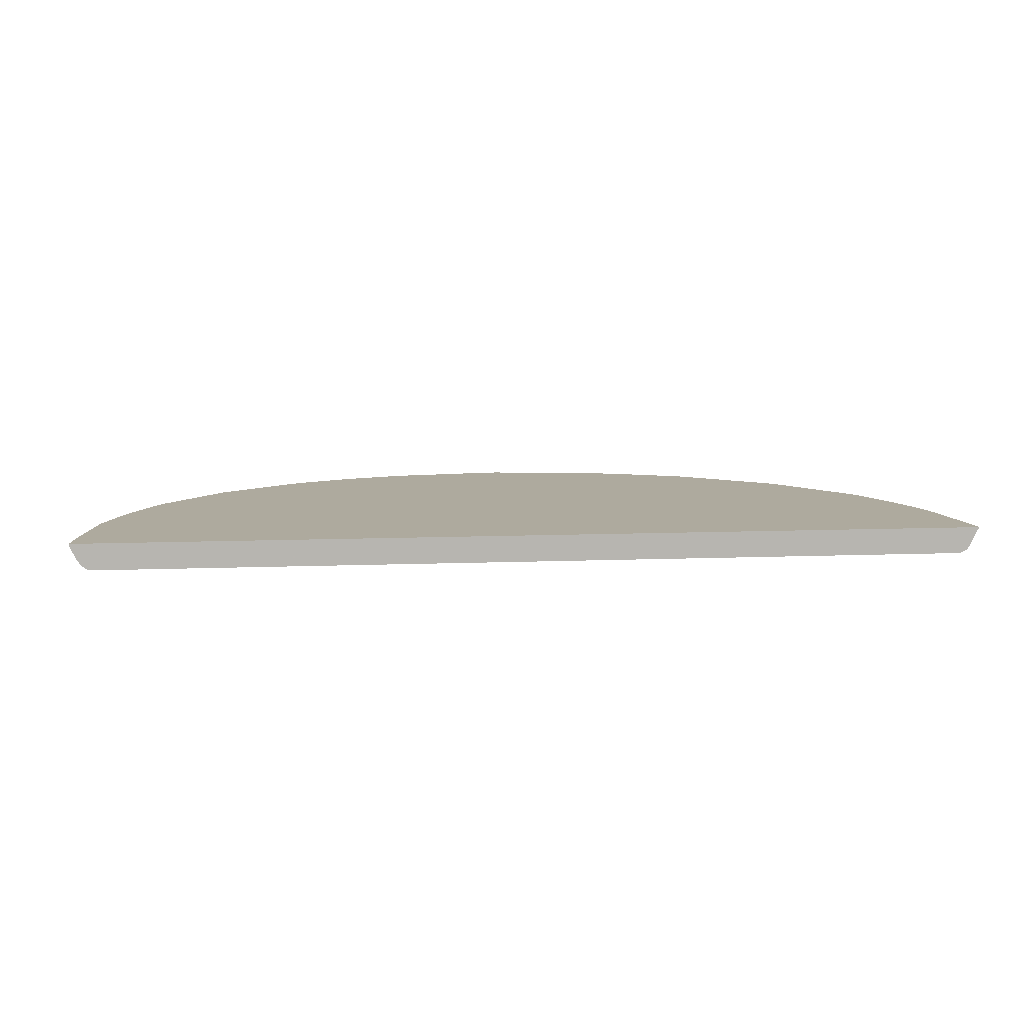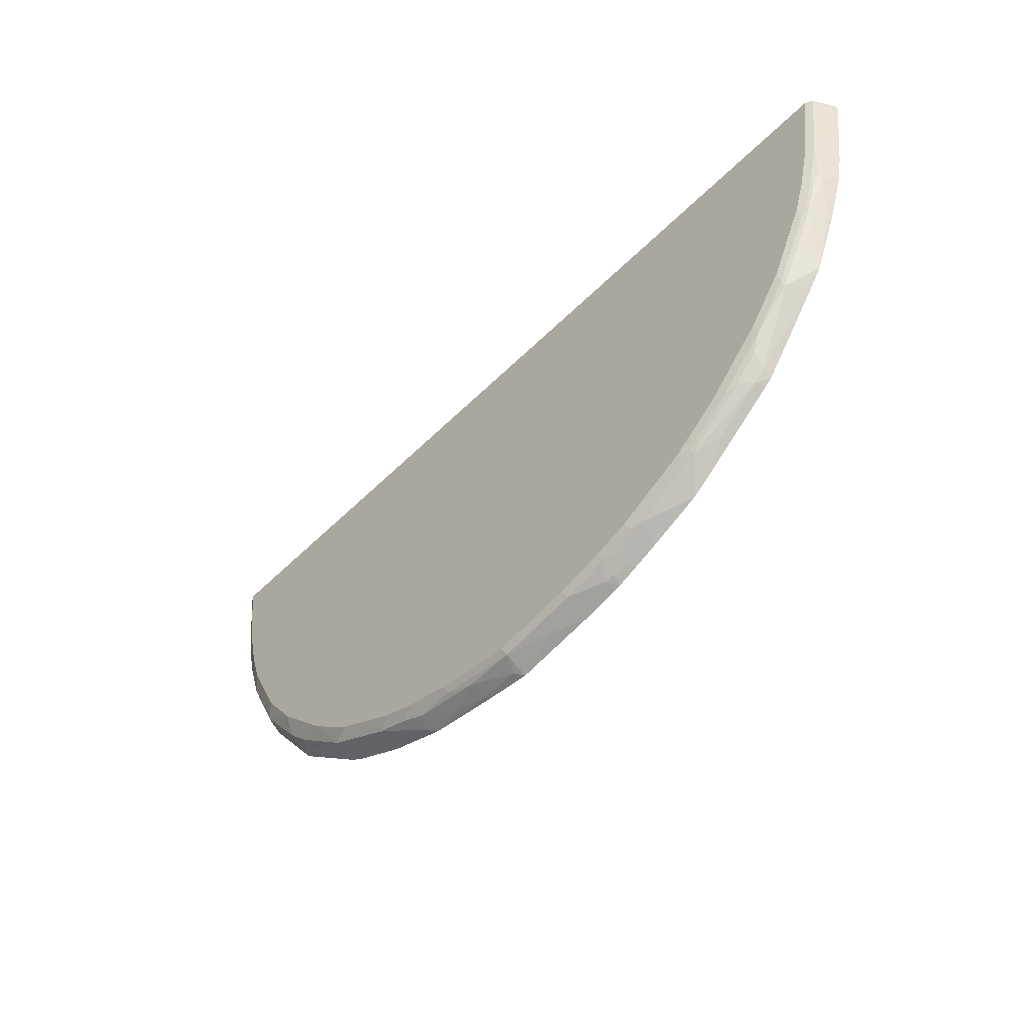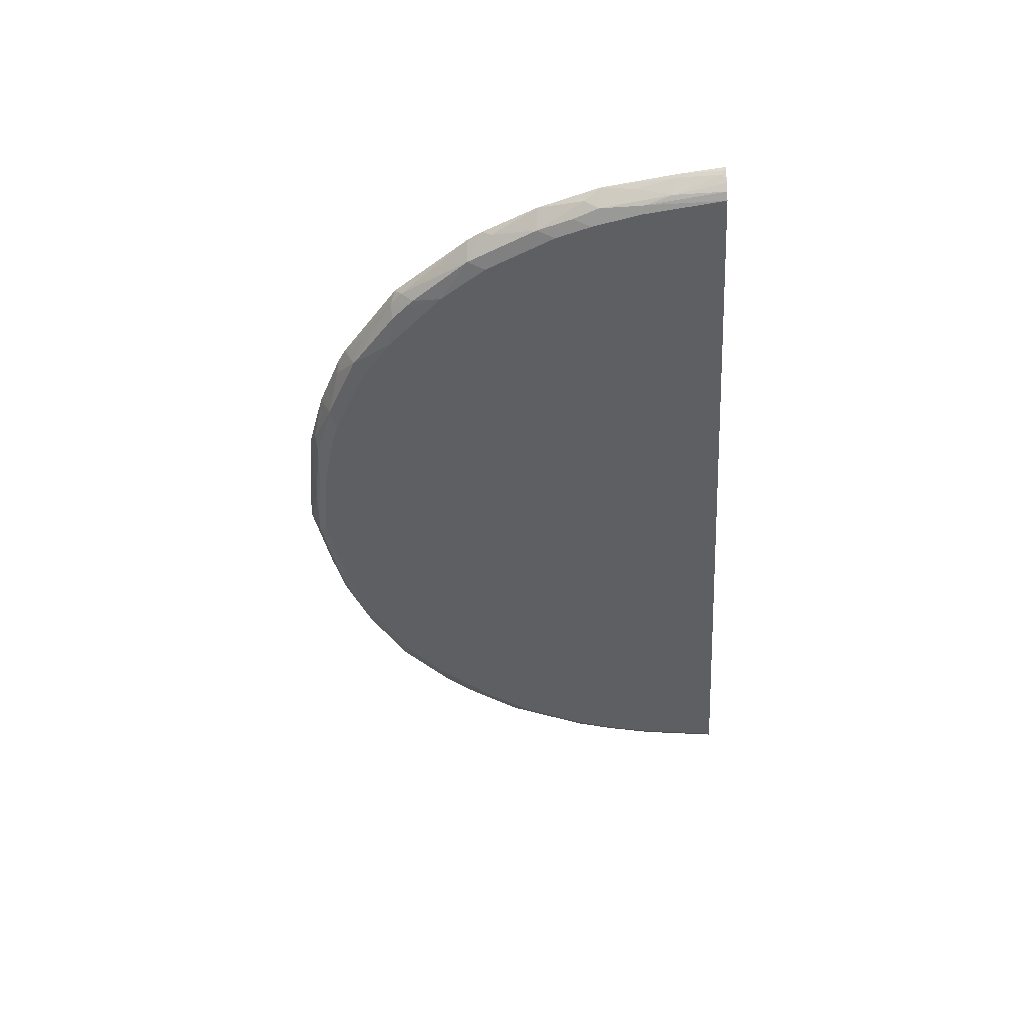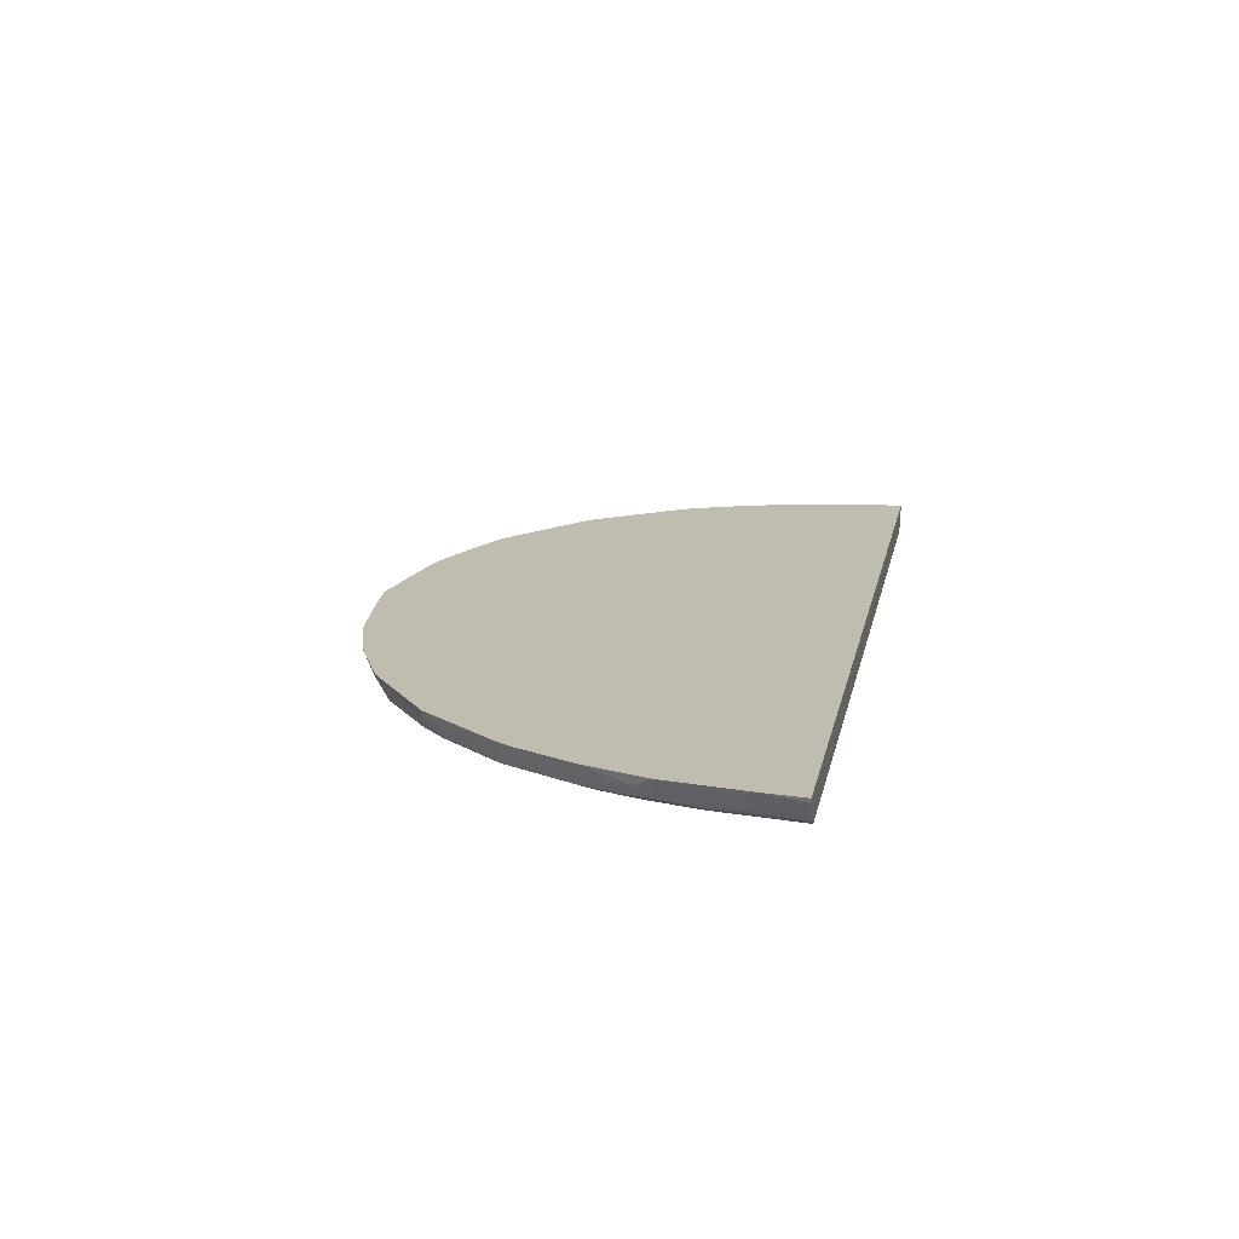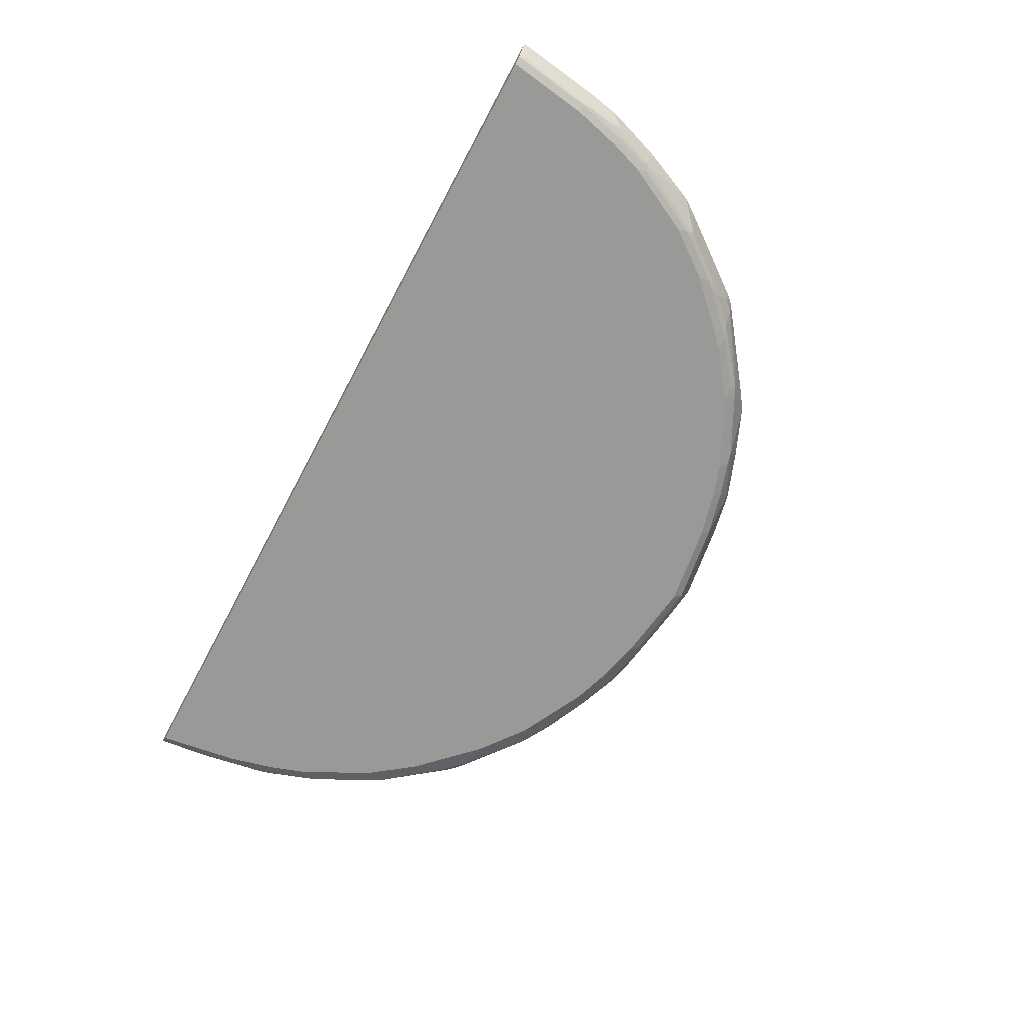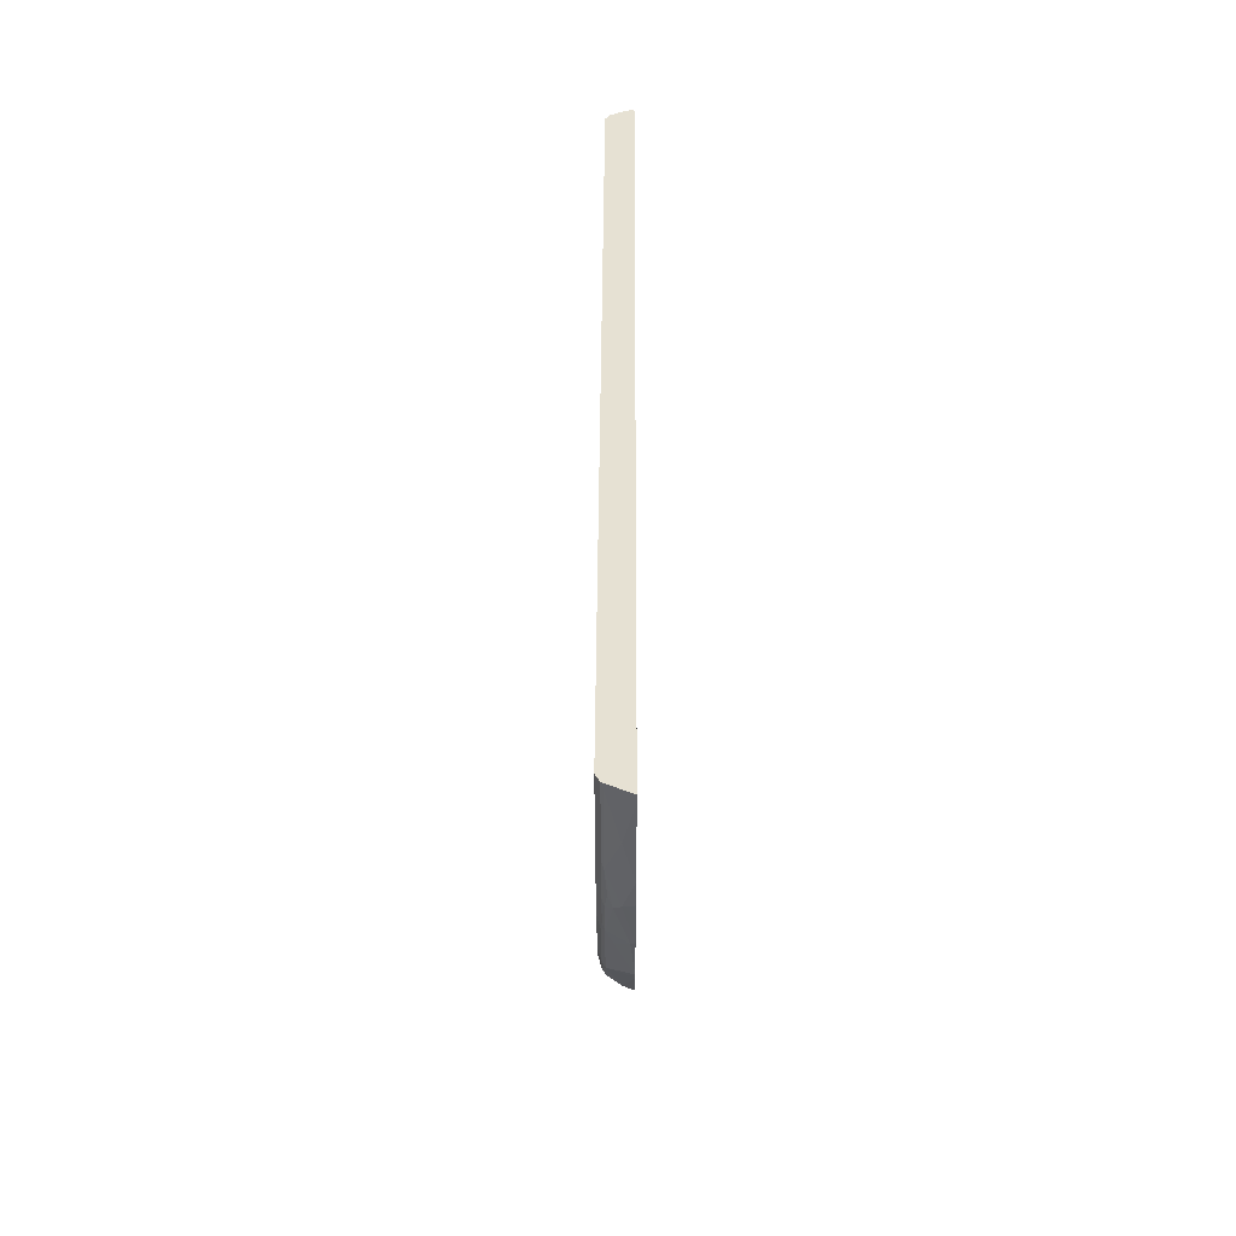
<metadata>
{"format":"obj","ext":"obj","renderer":"f3d","projection":"perspective","resolution":1024,"background":"white","views":[{"elev":9.2,"azim":-6.1,"up":"+Y"},{"elev":-51.1,"azim":47.3,"up":"+Z"},{"elev":-41.3,"azim":-86.3,"up":"+Y"},{"elev":16.4,"azim":-78.8,"up":"+Y"},{"elev":-68.8,"azim":62.0,"up":"+Y"},{"elev":38.9,"azim":90.2,"up":"+Z"}]}
</metadata>
<code>
v 0.8237 -0.2014 -0.0002339
v 0.006403 -0.2014 -0.8238
v -0.8221 -0.2014 -0.0002338
v -0.5848 -0.2014 -0.5848
v -0.7562 -0.2014 -0.32
v -0.7926 -0.2014 -0.211
v -0.8133 -0.2014 -0.07681
v -0.8205 -0.2079 -0.0002338
v -0.8102 -0.2285 -0.0002338
v -0.8171 -0.2147 -0.006991
v -0.8102 -0.2077 -0.08317
v -0.7963 -0.2147 -0.1523
v -0.7963 -0.2354 -0.09009
v -0.7755 -0.2354 -0.2147
v -0.779 -0.2181 -0.239
v -0.7582 -0.2389 -0.2597
v -0.7824 -0.2424 -0.1385
v -0.7686 -0.2493 -0.1454
v -0.7479 -0.2493 -0.2285
v -0.7374 -0.2389 -0.3221
v -0.7132 -0.2147 -0.4017
v -0.6751 -0.2389 -0.4466
v -0.7094 -0.2014 -0.4186
v -0.6938 -0.2014 -0.4446
v -0.592 -0.2181 -0.5713
v -0.6544 -0.2181 -0.4882
v -0.592 -0.2389 -0.5505
v -0.6025 -0.2493 -0.4986
v -0.5713 -0.2389 -0.5713
v -0.5713 -0.2181 -0.592
v -0.5504 -0.2389 -0.592
v -0.4985 -0.2493 -0.6024
v -0.4466 -0.2389 -0.6751
v -0.4881 -0.2181 -0.6544
v -0.4446 -0.2014 -0.6939
v -0.32 -0.2014 -0.7562
v -0.4186 -0.2014 -0.7095
v -0.4017 -0.2147 -0.7132
v -0.3221 -0.2389 -0.7375
v -0.4155 -0.2493 -0.6648
v -0.2909 -0.2493 -0.7271
v -0.2286 -0.2493 -0.7479
v -0.1455 -0.2493 -0.7686
v -0.1767 -0.2389 -0.779
v -0.1386 -0.2424 -0.7824
v 2.617e-05 -0.2493 -0.7894
v 0.006969 -0.2424 -0.8032
v -0.09009 -0.2354 -0.7963
v -0.2147 -0.2354 -0.7755
v -0.2597 -0.2389 -0.7582
v -0.239 -0.2181 -0.779
v -0.211 -0.2014 -0.7926
v -0.1524 -0.2147 -0.7963
v -0.08317 -0.2077 -0.8102
v -0.07682 -0.2014 -0.8133
v -0.006971 -0.2147 -0.8171
v 0.09003 -0.2216 -0.8032
v 0.1524 -0.2424 -0.7825
v 0.1455 -0.2493 -0.7686
v 0.2909 -0.2493 -0.7271
v 0.2286 -0.2493 -0.7478
v 0.2355 -0.2424 -0.7617
v 0.2978 -0.2424 -0.7409
v 0.3169 -0.2389 -0.7374
v 0.2546 -0.2389 -0.7582
v 0.2337 -0.2181 -0.779
v 0.2147 -0.2216 -0.7825
v 0.2296 -0.2014 -0.7874
v 0.2133 -0.2014 -0.791
v 0.1518 -0.2014 -0.803
v 0.3138 -0.2014 -0.7562
v 0.4011 -0.2014 -0.7198
v 0.4028 -0.2014 -0.719
v 0.5837 -0.2014 -0.5838
v 0.4123 -0.2014 -0.7127
v 0.4414 -0.2389 -0.6751
v 0.483 -0.2181 -0.6544
v 0.4384 -0.2014 -0.6939
v 0.5714 -0.2014 -0.5941
v 0.5661 -0.2181 -0.5921
v 0.5453 -0.2389 -0.5921
v 0.5868 -0.2181 -0.5713
v 0.5868 -0.2389 -0.5505
v 0.605 -0.2441 -0.5193
v 0.67 -0.2389 -0.4466
v 0.6918 -0.2014 -0.4426
v 0.6933 -0.2077 -0.4362
v 0.7158 -0.2014 -0.4092
v 0.5912 -0.2014 -0.5753
v 0.7604 -0.2014 -0.3053
v 0.7556 -0.2077 -0.3117
v 0.7349 -0.2285 -0.3325
v 0.7141 -0.2285 -0.374
v 0.7426 -0.2389 -0.3013
v 0.7764 -0.2285 -0.2285
v 0.7634 -0.2389 -0.2389
v 0.7409 -0.2424 -0.2909
v 0.7297 -0.2441 -0.3117
v 0.6673 -0.2441 -0.4362
v 0.6647 -0.2493 -0.4154
v 0.727 -0.2493 -0.2909
v 0.7479 -0.2493 -0.2285
v 0.7617 -0.2424 -0.2285
v 0.7825 -0.2424 -0.1454
v 0.7756 -0.2354 -0.2077
v 0.7842 -0.2389 -0.1558
v 0.8049 -0.2389 -0.01039
v 0.8032 -0.2423 -0.0002339
v 0.7893 -0.2493 -0.0002339
v 0.7686 -0.2493 -0.1454
v 0.6024 -0.2493 -0.4985
v 0.5193 -0.2493 -0.5817
v 0.5219 -0.2441 -0.6024
v 0.4388 -0.2441 -0.6648
v 0.4224 -0.2424 -0.6786
v 0.4154 -0.2493 -0.6648
v 0.4986 -0.2493 -0.6024
v -0.0009425 -0.2493 -0.0002338
v 0.8227 -0.2014 -0.0145
v 0.8019 -0.2014 -0.1599
v 0.8049 -0.2181 -0.09351
v 0.7842 -0.2181 -0.2181
v 0.7926 -0.2014 -0.2077
v 0.7864 -0.2014 -0.2285
v -0.7893 -0.2493 -0.0002338
v -0.727 -0.2493 -0.2909
v -0.6647 -0.2493 -0.4155
v -0.8018 -0.241 -0.0002338
f 104 108 109
f 104 109 110
f 96 104 103
f 104 110 102
f 104 107 108
f 104 106 107
f 96 105 104
f 105 95 106
f 97 103 102
f 96 95 105
f 97 96 103
f 104 105 106
f 104 102 103
f 113 76 81
f 110 109 101
f 101 109 111
f 100 101 111
f 100 111 99
f 99 111 84
f 85 99 84
f 112 84 111
f 113 84 112
f 113 81 84
f 114 76 113
f 114 116 115
f 97 102 101
f 114 115 76
f 102 110 101
f 98 97 101
f 83 81 82
f 98 100 99
f 79 80 77
f 117 116 114
f 77 80 76
f 80 81 76
f 82 81 80
f 83 84 81
f 83 85 84
f 83 82 85
f 86 85 82
f 86 87 85
f 86 88 87
f 86 89 88
f 86 82 89
f 98 101 100
f 82 74 89
f 89 74 88
f 88 74 90
f 88 90 91
f 92 88 91
f 92 93 88
f 92 94 93
f 92 91 94
f 94 91 95
f 96 94 95
f 97 94 96
f 98 94 97
f 98 85 94
f 98 99 85
f 82 80 74
f 117 112 116
f 128 13 17
f 117 114 113
f 74 2 1
f 71 2 74
f 118 1 3
f 125 118 3
f 18 118 125
f 18 126 118
f 19 126 18
f 19 20 126
f 127 126 20
f 127 32 126
f 28 32 127
f 28 29 32
f 28 127 22
f 90 74 1
f 127 20 22
f 17 18 125
f 128 17 125
f 79 74 80
f 128 9 13
f 128 125 9
f 9 125 3
f 10 13 9
f 10 11 13
f 17 13 14
f 93 94 85
f 93 85 88
f 85 87 88
f 33 34 35
f 126 32 118
f 120 123 1
f 123 90 1
f 124 90 123
f 112 111 116
f 116 111 60
f 63 116 60
f 115 116 63
f 115 63 64
f 115 64 76
f 73 76 64
f 60 111 46
f 46 111 32
f 41 46 32
f 43 46 41
f 111 118 32
f 109 118 111
f 108 118 109
f 108 1 118
f 108 107 1
f 119 1 107
f 119 120 1
f 119 121 120
f 119 107 121
f 121 107 106
f 122 121 106
f 122 120 121
f 122 123 120
f 122 124 123
f 122 90 124
f 122 95 90
f 122 106 95
f 95 91 90
f 117 113 112
f 79 75 74
f 69 70 68
f 78 79 77
f 26 24 25
f 26 22 24
f 26 25 22
f 27 22 25
f 27 28 22
f 27 29 28
f 27 25 29
f 30 29 25
f 31 29 30
f 31 32 29
f 31 33 32
f 31 30 33
f 30 34 33
f 30 35 34
f 30 4 35
f 30 25 4
f 35 4 36
f 37 35 36
f 37 33 35
f 37 38 33
f 37 36 38
f 38 36 39
f 38 39 33
f 40 33 39
f 40 32 33
f 40 41 32
f 40 39 41
f 25 24 4
f 24 5 4
f 23 21 5
f 23 5 24
f 2 3 1
f 4 3 2
f 5 3 4
f 6 3 5
f 7 3 6
f 8 3 7
f 8 9 3
f 8 10 9
f 8 11 10
f 8 7 11
f 7 6 11
f 12 11 6
f 12 13 11
f 42 41 39
f 12 14 13
f 15 14 6
f 16 14 15
f 16 17 14
f 16 18 17
f 16 19 18
f 16 20 19
f 16 15 20
f 78 75 79
f 15 6 5
f 21 20 5
f 21 22 20
f 23 22 21
f 23 24 22
f 12 6 14
f 42 43 41
f 15 5 20
f 45 43 44
f 62 60 61
f 62 63 60
f 62 64 63
f 62 65 64
f 62 66 65
f 67 66 62
f 67 68 66
f 67 69 68
f 67 70 69
f 67 57 70
f 67 58 57
f 67 62 58
f 62 59 58
f 61 60 59
f 62 61 59
f 70 2 68
f 66 68 71
f 66 71 64
f 65 66 64
f 72 64 71
f 72 73 64
f 72 71 73
f 73 71 74
f 75 73 74
f 75 76 73
f 75 77 76
f 78 77 75
f 44 43 42
f 70 57 2
f 59 60 46
f 68 2 71
f 47 58 46
f 45 46 43
f 59 46 58
f 45 47 46
f 45 48 47
f 45 44 48
f 44 49 48
f 50 49 44
f 50 42 39
f 50 44 42
f 49 39 51
f 49 51 52
f 53 49 52
f 53 48 49
f 53 54 48
f 50 39 49
f 55 54 52
f 47 2 57
f 53 52 54
f 56 2 47
f 56 47 48
f 56 54 2
f 36 4 2
f 56 48 54
f 51 39 36
f 52 51 36
f 52 36 2
f 55 52 2
f 55 2 54
f 47 57 58

</code>
